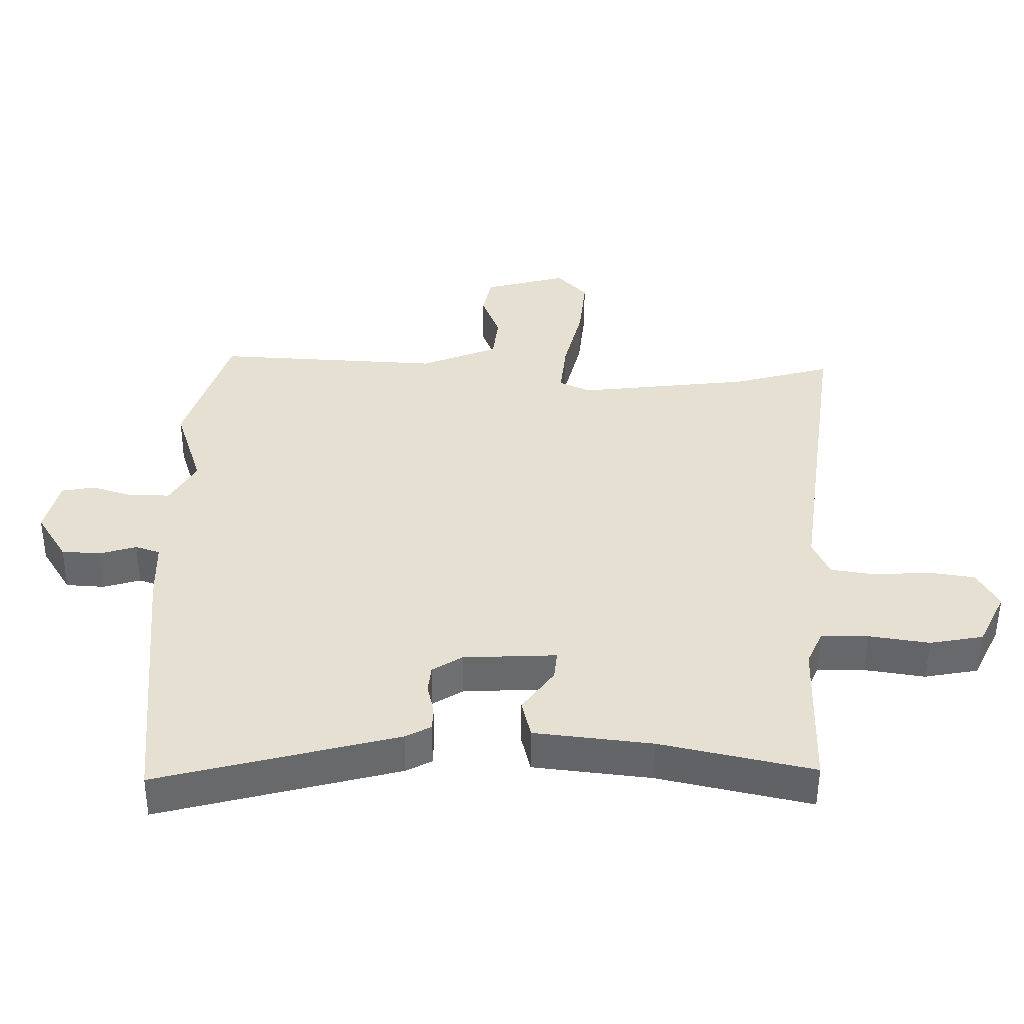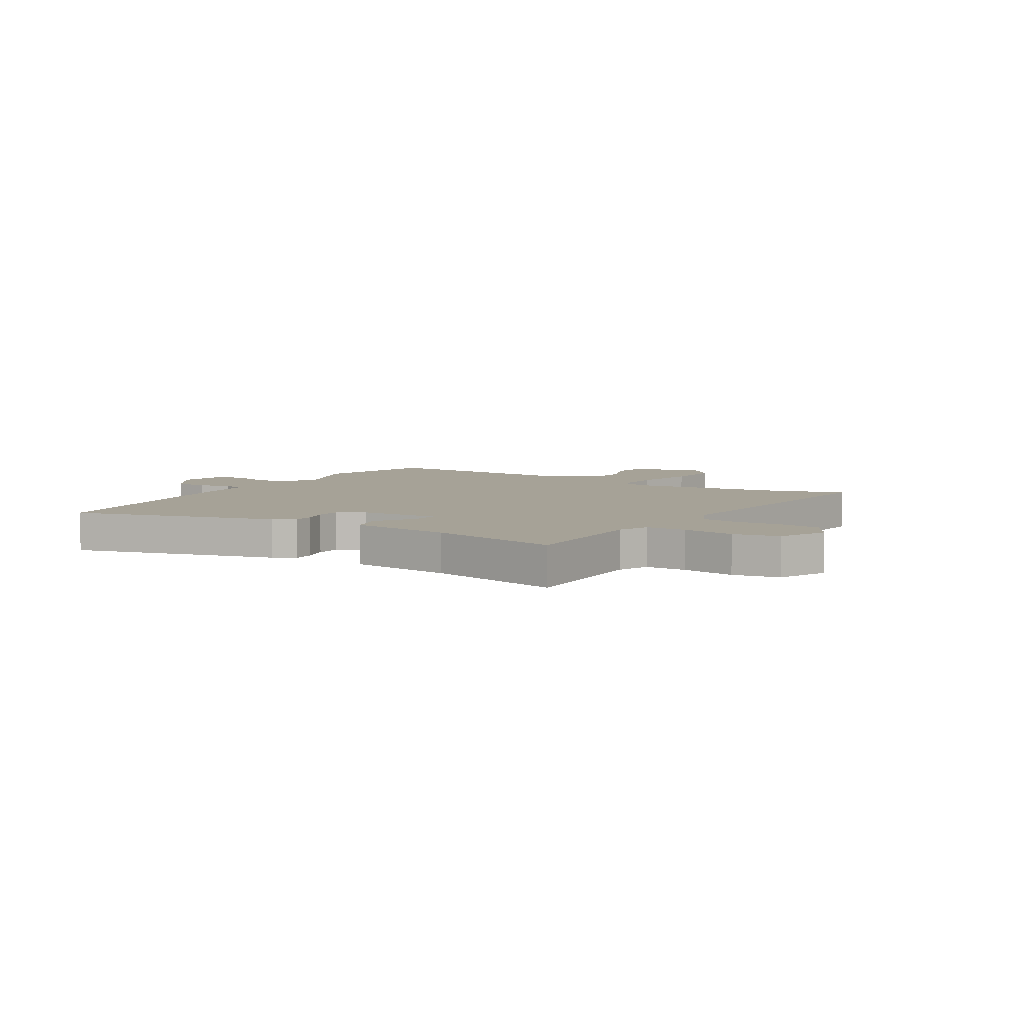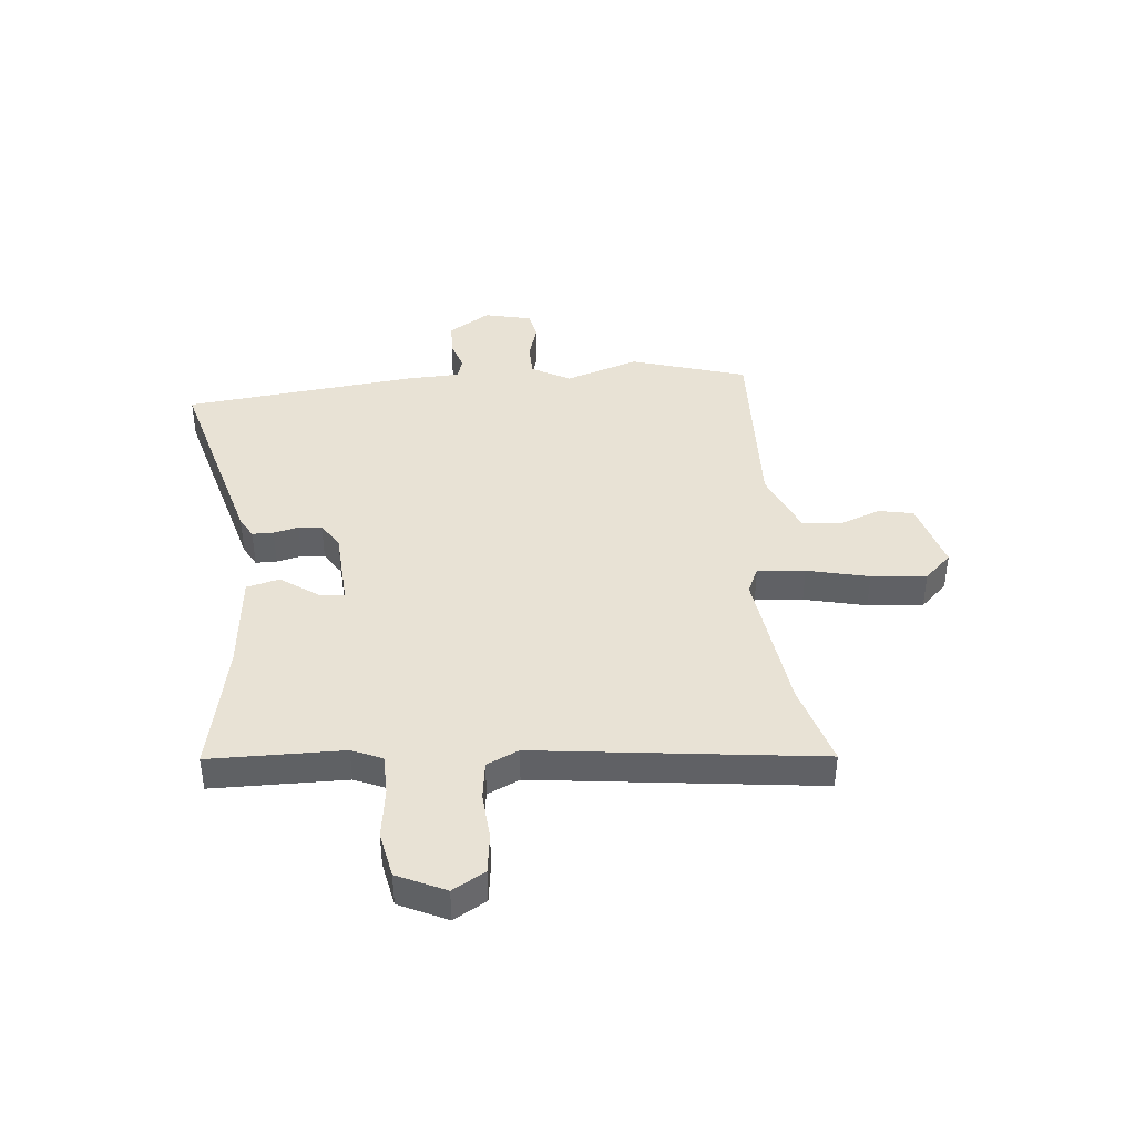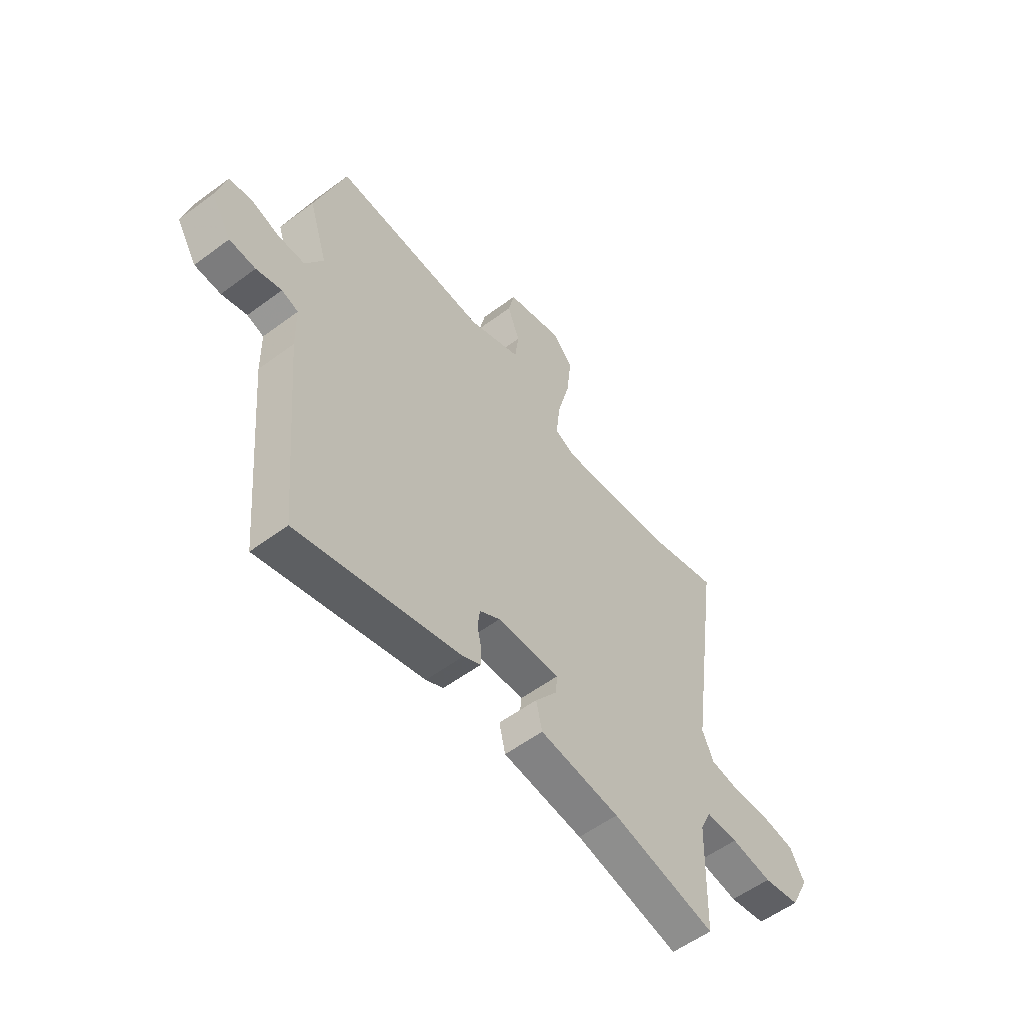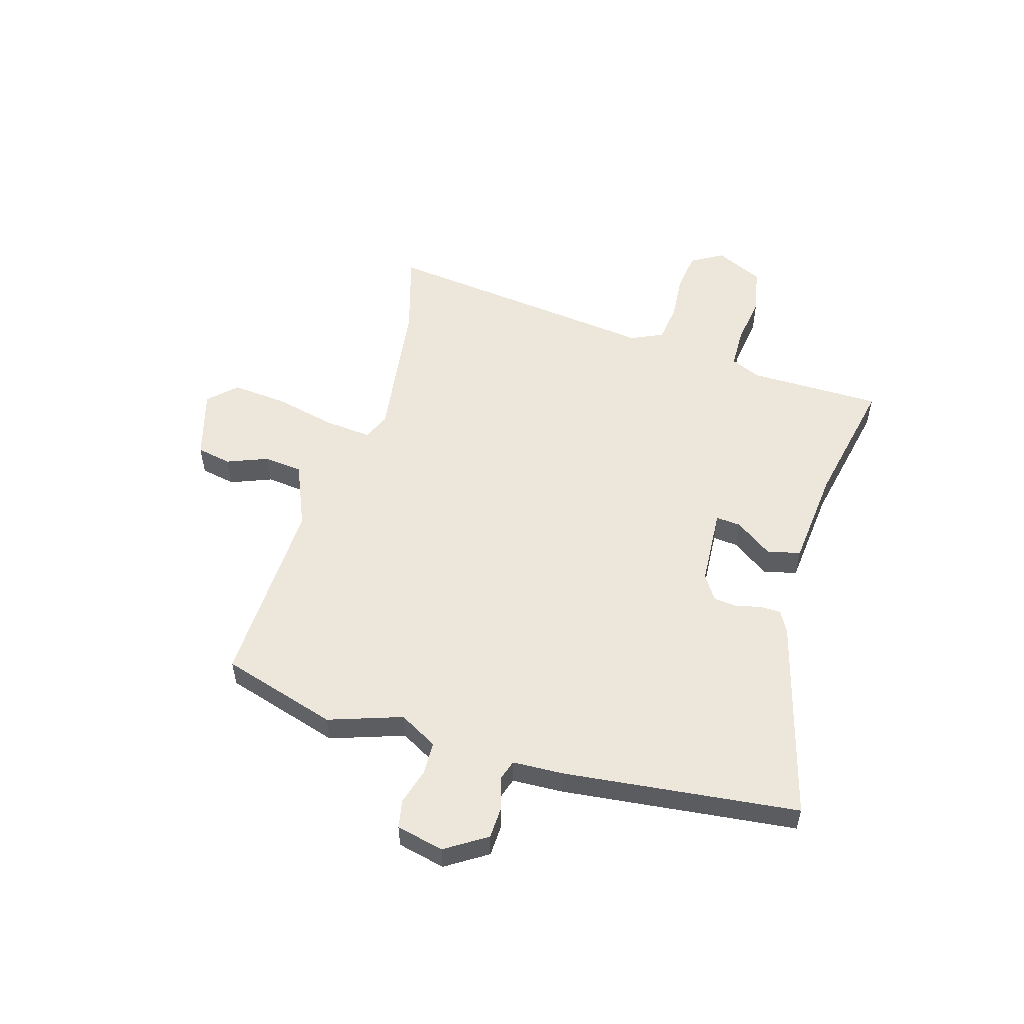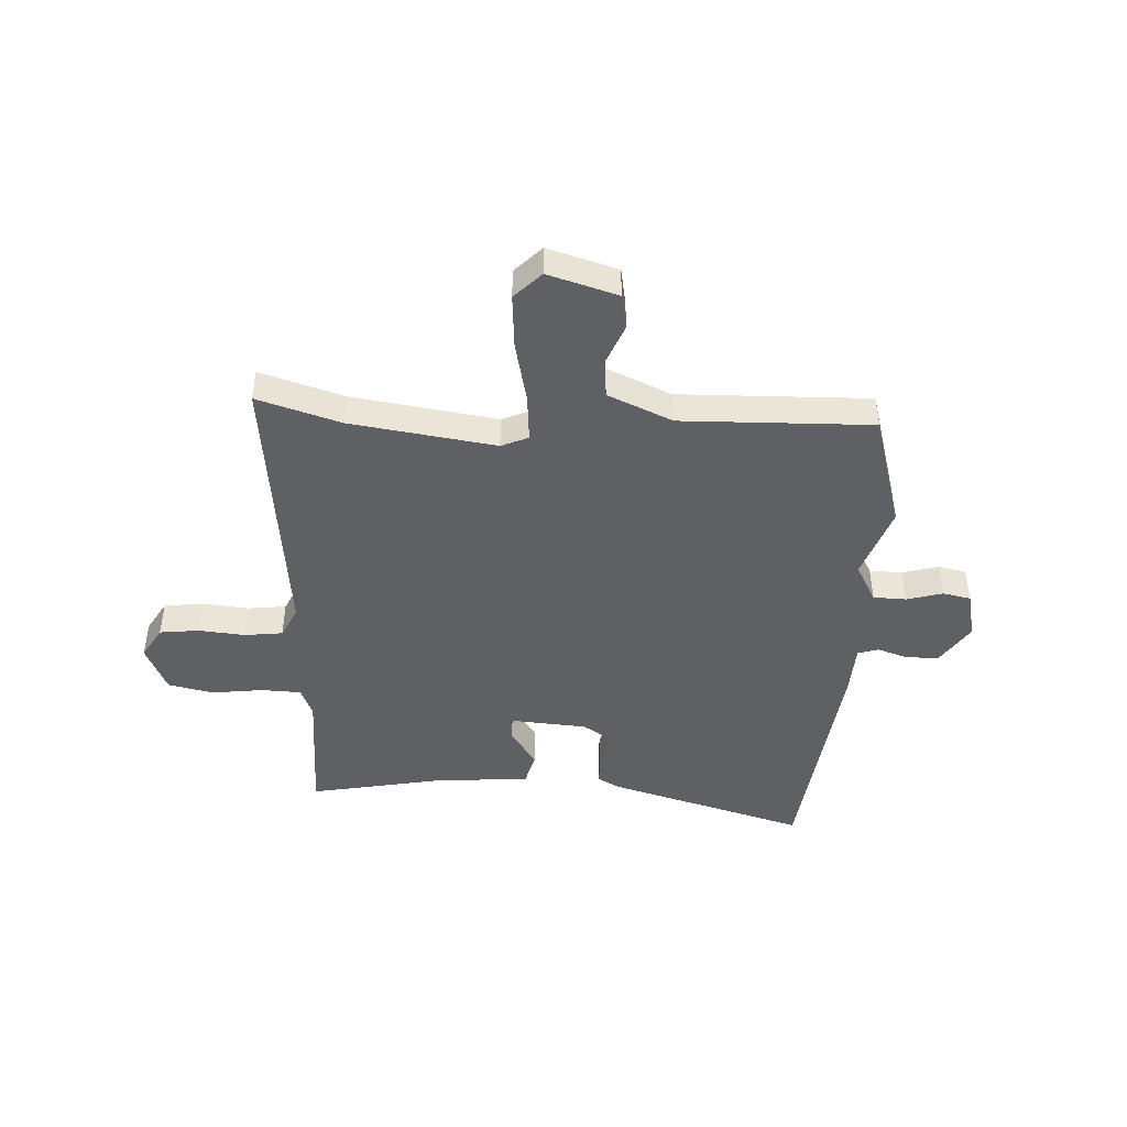
<metadata>
{"format":"obj","ext":"obj","renderer":"f3d","projection":"perspective","resolution":1024,"background":"white","views":[{"elev":-52.4,"azim":179.6,"up":"+Z"},{"elev":6.4,"azim":-149.8,"up":"+Y"},{"elev":40.9,"azim":-96.5,"up":"+Y"},{"elev":-56.0,"azim":128.0,"up":"+Z"},{"elev":53.9,"azim":105.2,"up":"+Y"},{"elev":-45.2,"azim":-4.8,"up":"+Y"}]}
</metadata>
<code>
v 0.483 0.07 0.553
v 0.552 0.07 0.341
v 0.509 0.07 0.205
v 0.55 0.07 0.135
v 0.611 0.07 0.135
v 0.677 0.07 0.156
v 0.729 0.07 0.147
v 0.751 0.07 0.06
v 0.704 0.07 -0.017
v 0.644 0.07 -0.021
v 0.586 0.07 -0.004
v 0.548 0.07 -0.017
v 0.546 0.07 -0.112
v 0.507 0.07 -0.545
v 0.134 0.07 -0.45
v 0.094 0.07 -0.429
v 0.093 0.07 -0.39
v 0.103 0.07 -0.344
v 0.098 0.07 -0.301
v 0.051 0.07 -0.272
v -0.094 0.07 -0.266
v -0.089 0.07 -0.312
v -0.039 0.07 -0.38
v -0.053 0.07 -0.441
v -0.236 0.07 -0.463
v -0.474 0.07 -0.517
v -0.481 0.07 -0.272
v -0.506 0.07 -0.217
v -0.58 0.07 -0.217
v -0.674 0.07 -0.232
v -0.758 0.07 -0.217
v -0.801 0.07 -0.13
v -0.768 0.07 -0.07
v -0.695 0.07 -0.059
v -0.609 0.07 -0.064
v -0.539 0.07 -0.053
v -0.513 0.07 0.006
v -0.586 0.07 0.523
v -0.431 0.07 0.481
v -0.161 0.07 0.451
v -0.112 0.07 0.474
v -0.122 0.07 0.561
v -0.151 0.07 0.674
v -0.162 0.07 0.775
v -0.115 0.07 0.826
v 0.015 0.07 0.792
v 0.029 0.07 0.728
v 0.001 0.07 0.652
v 0.01 0.07 0.581
v 0.131 0.07 0.533
v 0.483 0 0.553
v 0.552 0 0.341
v 0.509 0 0.205
v 0.55 0 0.135
v 0.611 0 0.135
v 0.677 0 0.156
v 0.729 0 0.147
v 0.751 0 0.06
v 0.704 0 -0.017
v 0.644 0 -0.021
v 0.586 0 -0.004
v 0.548 0 -0.017
v 0.546 0 -0.112
v 0.507 0 -0.545
v 0.134 0 -0.45
v 0.094 0 -0.429
v 0.093 0 -0.39
v 0.103 0 -0.344
v 0.098 0 -0.301
v 0.051 0 -0.272
v -0.094 0 -0.266
v -0.089 0 -0.312
v -0.039 0 -0.38
v -0.053 0 -0.441
v -0.236 0 -0.463
v -0.474 0 -0.517
v -0.481 0 -0.272
v -0.506 0 -0.217
v -0.58 0 -0.217
v -0.674 0 -0.232
v -0.758 0 -0.217
v -0.801 0 -0.13
v -0.768 0 -0.07
v -0.695 0 -0.059
v -0.609 0 -0.064
v -0.539 0 -0.053
v -0.513 0 0.006
v -0.586 0 0.523
v -0.431 0 0.481
v -0.161 0 0.451
v -0.112 0 0.474
v -0.122 0 0.561
v -0.151 0 0.674
v -0.162 0 0.775
v -0.115 0 0.826
v 0.015 0 0.792
v 0.029 0 0.728
v 0.001 0 0.652
v 0.01 0 0.581
v 0.131 0 0.533
f 45 46 47 48
f 45 48 49
f 42 43 44 45
f 41 42 45 49
f 37 38 39
f 37 39 40
f 36 37 40 41
f 32 33 34 35
f 32 35 36
f 29 30 31 32
f 28 29 32 36
f 27 28 36 41
f 25 26 27 41
f 22 23 24 25
f 21 22 25
f 15 16 17 18
f 15 18 19
f 12 13 14 15
f 12 15 19
f 8 9 10 11
f 8 11 12
f 5 6 7 8
f 4 5 8 12
f 3 4 12 19
f 50 1 2 3
f 21 25 41 49
f 20 21 49 50
f 3 19 20 50
f 98 97 96 95
f 99 98 95
f 95 94 93 92
f 99 95 92 91
f 89 88 87
f 90 89 87
f 91 90 87 86
f 85 84 83 82
f 86 85 82
f 82 81 80 79
f 86 82 79 78
f 91 86 78 77
f 91 77 76 75
f 75 74 73 72
f 75 72 71
f 68 67 66 65
f 69 68 65
f 65 64 63 62
f 69 65 62
f 61 60 59 58
f 62 61 58
f 58 57 56 55
f 62 58 55 54
f 69 62 54 53
f 53 52 51 100
f 99 91 75 71
f 100 99 71 70
f 100 70 69 53
f 1 51 52 2
f 2 52 53 3
f 3 53 54 4
f 4 54 55 5
f 5 55 56 6
f 6 56 57 7
f 7 57 58 8
f 8 58 59 9
f 9 59 60 10
f 10 60 61 11
f 11 61 62 12
f 12 62 63 13
f 13 63 64 14
f 14 64 65 15
f 15 65 66 16
f 16 66 67 17
f 17 67 68 18
f 18 68 69 19
f 19 69 70 20
f 20 70 71 21
f 21 71 72 22
f 22 72 73 23
f 23 73 74 24
f 24 74 75 25
f 25 75 76 26
f 26 76 77 27
f 27 77 78 28
f 28 78 79 29
f 29 79 80 30
f 30 80 81 31
f 31 81 82 32
f 32 82 83 33
f 33 83 84 34
f 34 84 85 35
f 35 85 86 36
f 36 86 87 37
f 37 87 88 38
f 38 88 89 39
f 39 89 90 40
f 40 90 91 41
f 41 91 92 42
f 42 92 93 43
f 43 93 94 44
f 44 94 95 45
f 45 95 96 46
f 46 96 97 47
f 47 97 98 48
f 48 98 99 49
f 49 99 100 50
f 50 100 51 1

</code>
